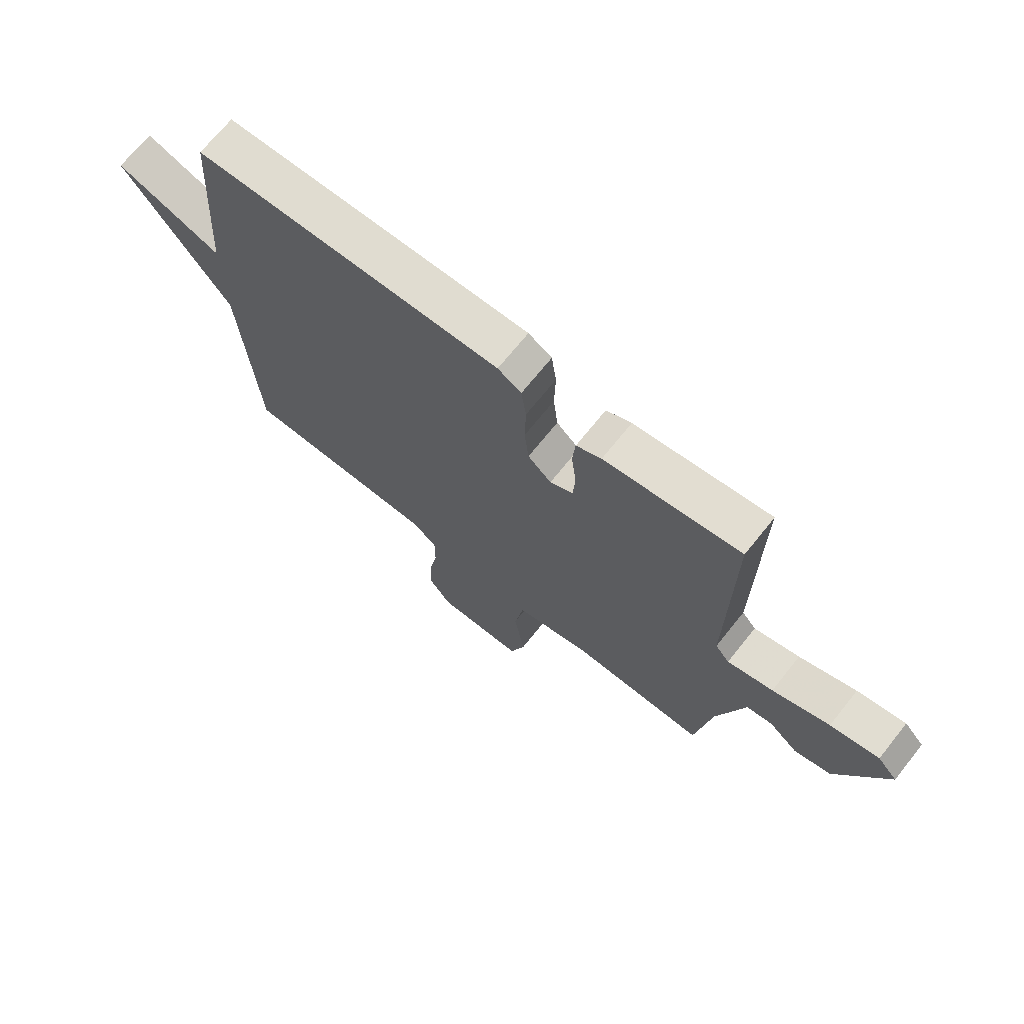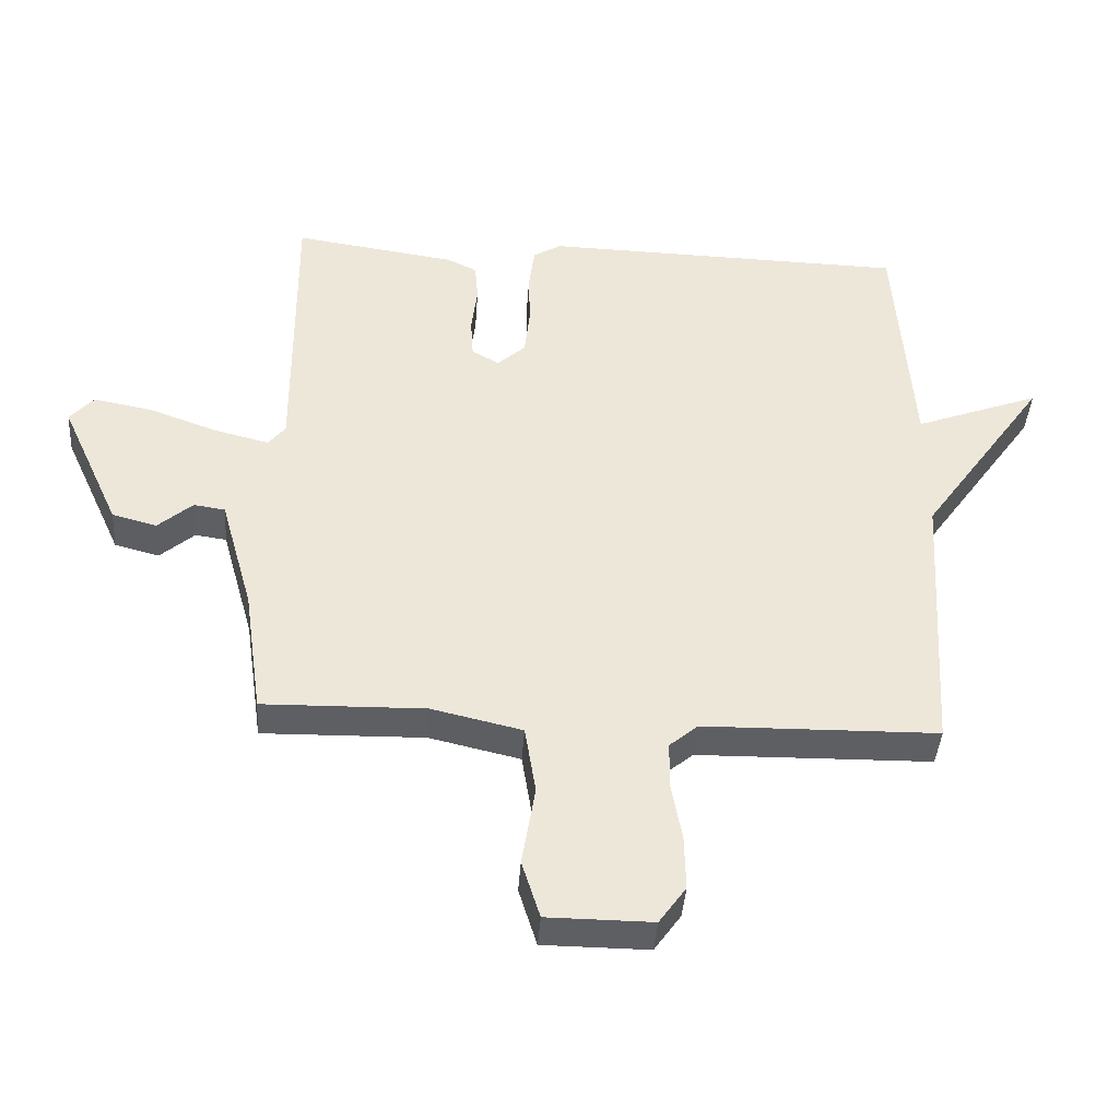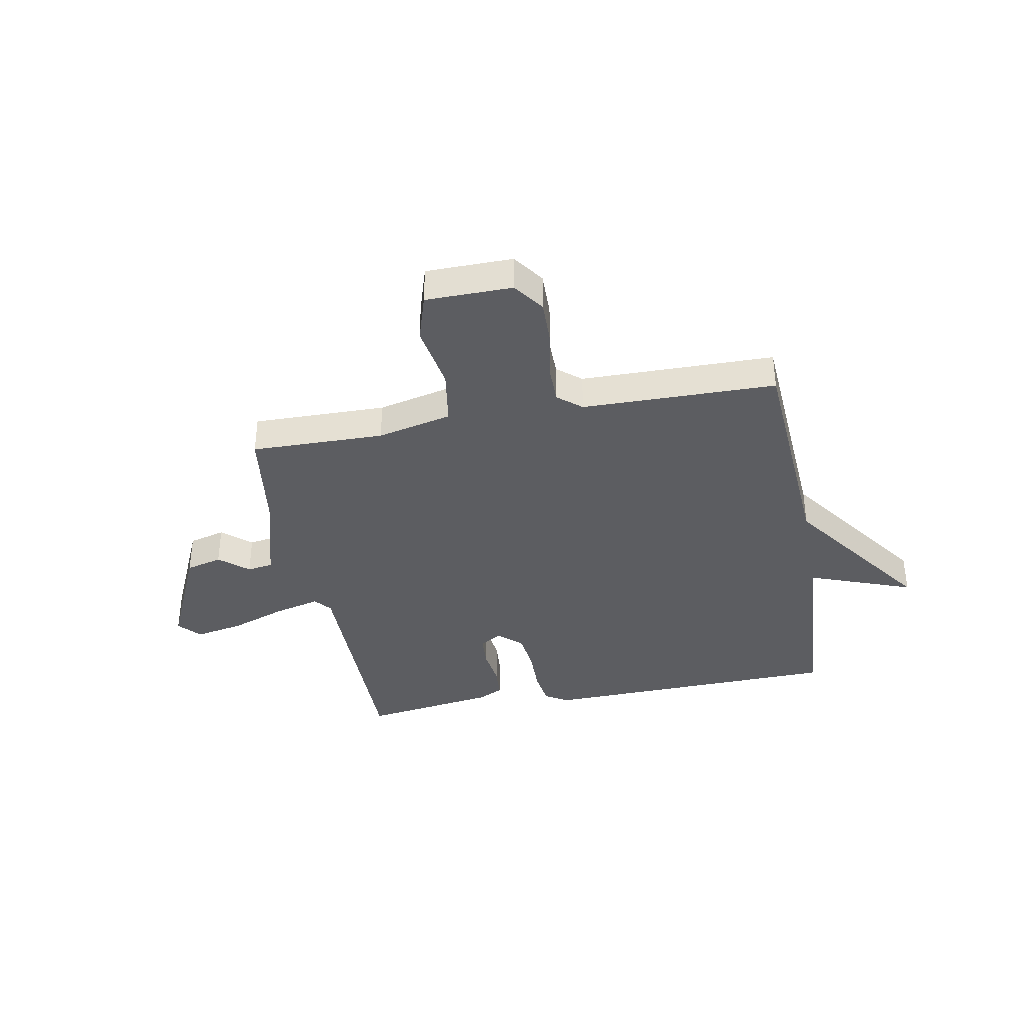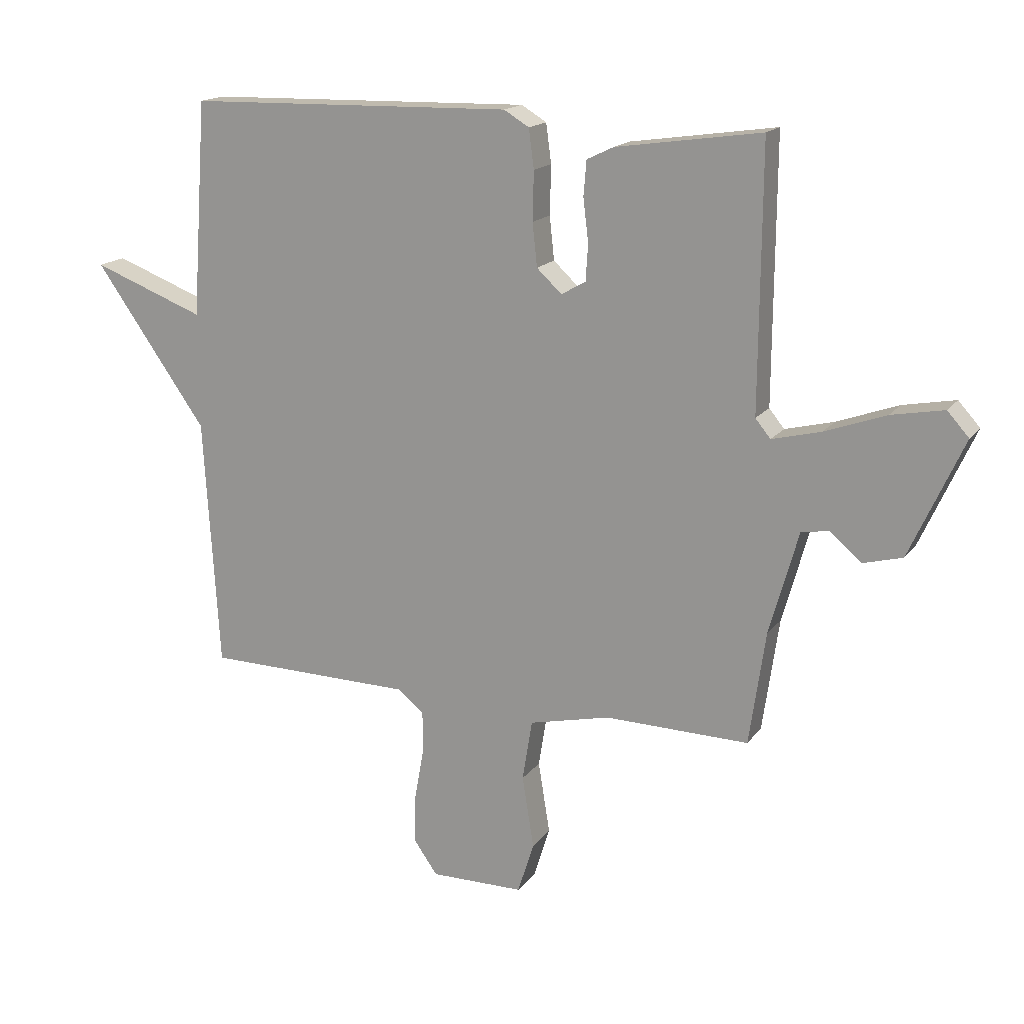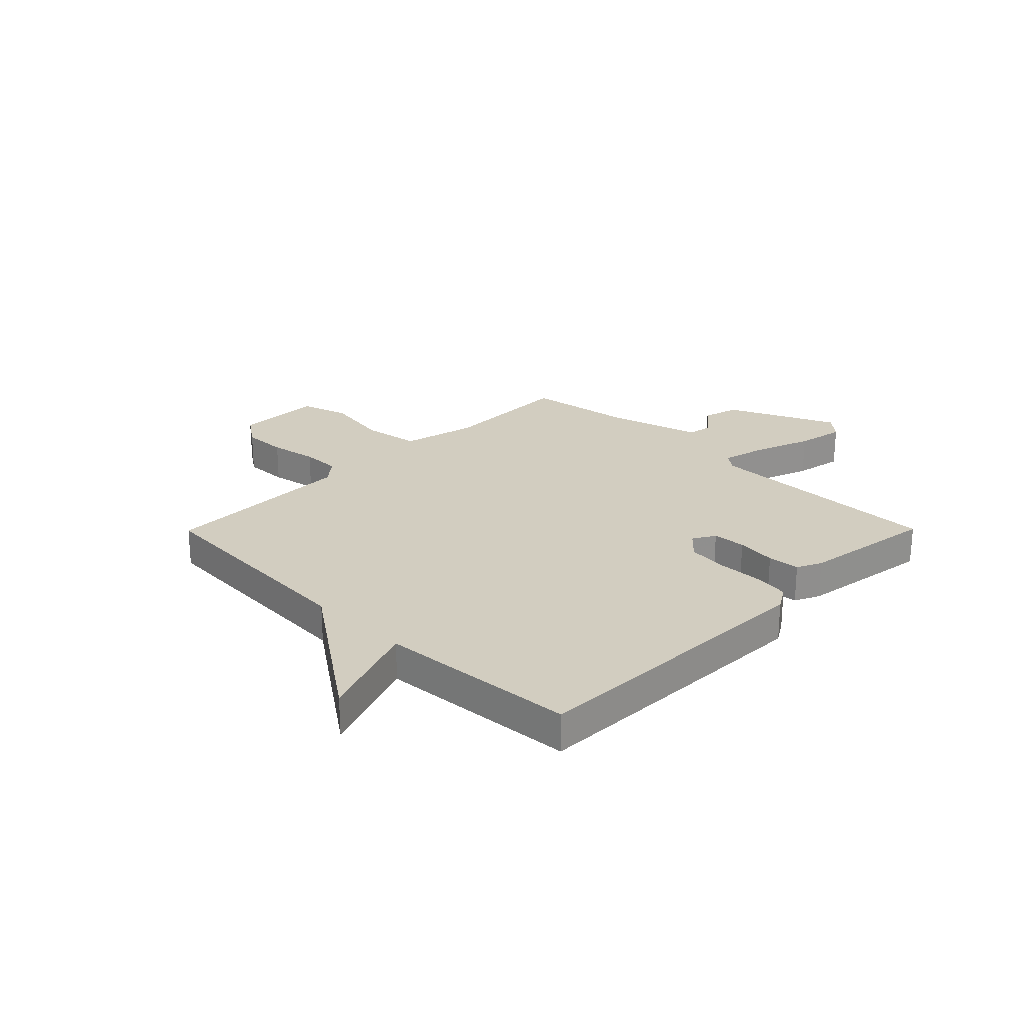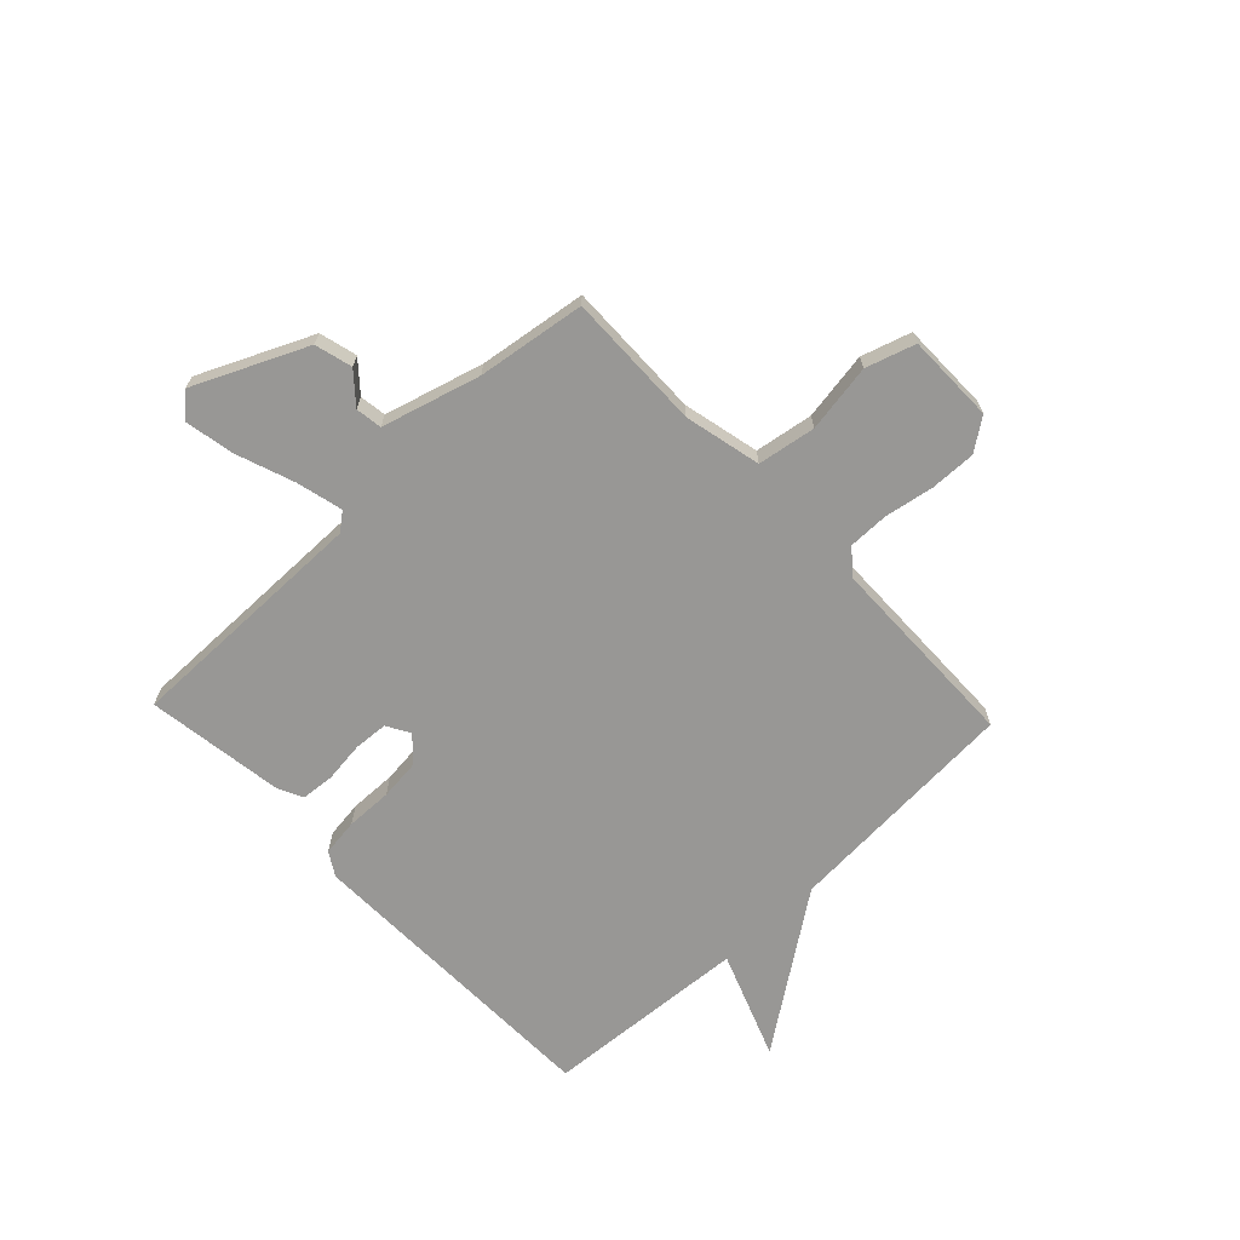
<metadata>
{"format":"obj","ext":"obj","renderer":"f3d","projection":"perspective","resolution":1024,"background":"white","views":[{"elev":70.2,"azim":38.7,"up":"+Z"},{"elev":-41.0,"azim":176.0,"up":"+Z"},{"elev":-37.2,"azim":-169.2,"up":"+Y"},{"elev":16.5,"azim":24.2,"up":"+Z"},{"elev":24.6,"azim":-45.3,"up":"+Y"},{"elev":-68.2,"azim":133.5,"up":"+Y"}]}
</metadata>
<code>
v 0.5 0.07 -0.5
v 0.252 0.07 -0.495
v 0.113 0.07 -0.527
v 0.096 0.07 -0.632
v 0.116 0.07 -0.756
v 0.088 0.07 -0.845
v -0.073 0.07 -0.846
v -0.114 0.07 -0.788
v -0.112 0.07 -0.705
v -0.096 0.07 -0.616
v -0.096 0.07 -0.543
v -0.14 0.07 -0.506
v -0.5 0.07 -0.5
v -0.526 0.07 -0.07
v -0.719 0.07 0.203
v -0.526 0.07 0.13
v -0.5 0.07 0.5
v 0.062 0.07 0.513
v 0.105 0.07 0.487
v 0.114 0.07 0.42
v 0.112 0.07 0.336
v 0.12 0.07 0.262
v 0.163 0.07 0.222
v 0.205 0.07 0.246
v 0.209 0.07 0.308
v 0.2 0.07 0.382
v 0.205 0.07 0.442
v 0.251 0.07 0.464
v 0.5 0.07 0.5
v 0.497 0.07 0.051
v 0.523 0.07 0.019
v 0.607 0.07 0.04
v 0.712 0.07 0.078
v 0.802 0.07 0.095
v 0.839 0.07 0.054
v 0.747 0.07 -0.148
v 0.679 0.07 -0.166
v 0.626 0.07 -0.12
v 0.578 0.07 -0.127
v 0.528 0.07 -0.305
v 0.5 0 -0.5
v 0.252 0 -0.495
v 0.113 0 -0.527
v 0.096 0 -0.632
v 0.116 0 -0.756
v 0.088 0 -0.845
v -0.073 0 -0.846
v -0.114 0 -0.788
v -0.112 0 -0.705
v -0.096 0 -0.616
v -0.096 0 -0.543
v -0.14 0 -0.506
v -0.5 0 -0.5
v -0.526 0 -0.07
v -0.719 0 0.203
v -0.526 0 0.13
v -0.5 0 0.5
v 0.062 0 0.513
v 0.105 0 0.487
v 0.114 0 0.42
v 0.112 0 0.336
v 0.12 0 0.262
v 0.163 0 0.222
v 0.205 0 0.246
v 0.209 0 0.308
v 0.2 0 0.382
v 0.205 0 0.442
v 0.251 0 0.464
v 0.5 0 0.5
v 0.497 0 0.051
v 0.523 0 0.019
v 0.607 0 0.04
v 0.712 0 0.078
v 0.802 0 0.095
v 0.839 0 0.054
v 0.747 0 -0.148
v 0.679 0 -0.166
v 0.626 0 -0.12
v 0.578 0 -0.127
v 0.528 0 -0.305
f 36 37 38
f 35 36 38
f 34 35 38
f 33 34 38
f 32 33 38
f 31 32 38 39
f 30 31 39 40
f 28 29 30
f 27 28 30
f 26 27 30
f 25 26 30
f 40 1 2
f 30 40 2
f 25 30 2
f 24 25 2
f 19 20 21
f 18 19 21
f 17 18 21
f 16 17 21
f 16 21 22
f 14 15 16
f 16 22 23
f 14 16 23
f 13 14 23
f 12 13 23
f 8 9 10
f 7 8 10
f 6 7 10
f 5 6 10
f 4 5 10
f 3 4 10 11
f 12 23 24
f 11 12 24
f 3 11 24
f 2 3 24
f 78 77 76
f 78 76 75
f 78 75 74
f 78 74 73
f 78 73 72
f 79 78 72 71
f 80 79 71 70
f 70 69 68
f 70 68 67
f 70 67 66
f 70 66 65
f 42 41 80
f 42 80 70
f 42 70 65
f 42 65 64
f 61 60 59
f 61 59 58
f 61 58 57
f 61 57 56
f 62 61 56
f 56 55 54
f 63 62 56
f 63 56 54
f 63 54 53
f 63 53 52
f 50 49 48
f 50 48 47
f 50 47 46
f 50 46 45
f 50 45 44
f 51 50 44 43
f 64 63 52
f 64 52 51
f 64 51 43
f 64 43 42
f 1 41 42 2
f 2 42 43 3
f 3 43 44 4
f 4 44 45 5
f 5 45 46 6
f 6 46 47 7
f 7 47 48 8
f 8 48 49 9
f 9 49 50 10
f 10 50 51 11
f 11 51 52 12
f 12 52 53 13
f 13 53 54 14
f 14 54 55 15
f 15 55 56 16
f 16 56 57 17
f 17 57 58 18
f 18 58 59 19
f 19 59 60 20
f 20 60 61 21
f 21 61 62 22
f 22 62 63 23
f 23 63 64 24
f 24 64 65 25
f 25 65 66 26
f 26 66 67 27
f 27 67 68 28
f 28 68 69 29
f 29 69 70 30
f 30 70 71 31
f 31 71 72 32
f 32 72 73 33
f 33 73 74 34
f 34 74 75 35
f 35 75 76 36
f 36 76 77 37
f 37 77 78 38
f 38 78 79 39
f 39 79 80 40
f 40 80 41 1

</code>
